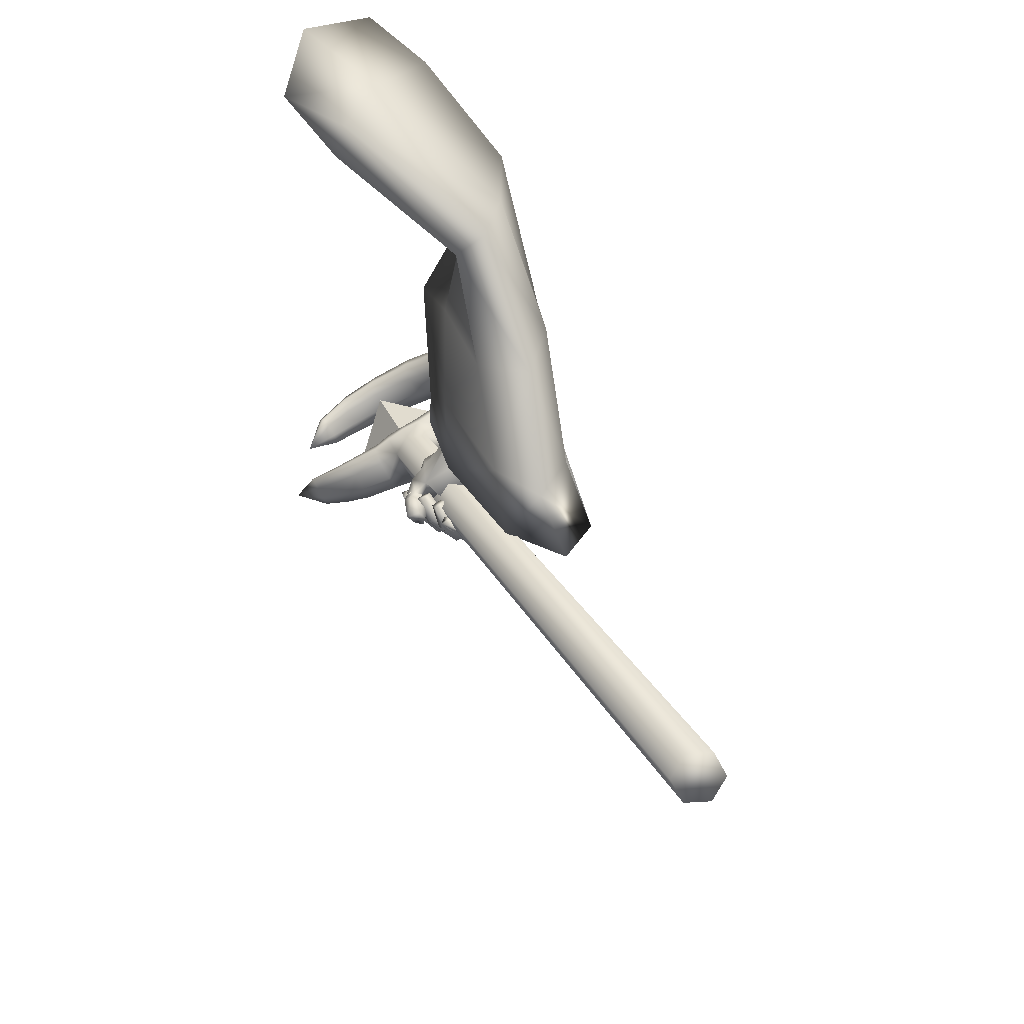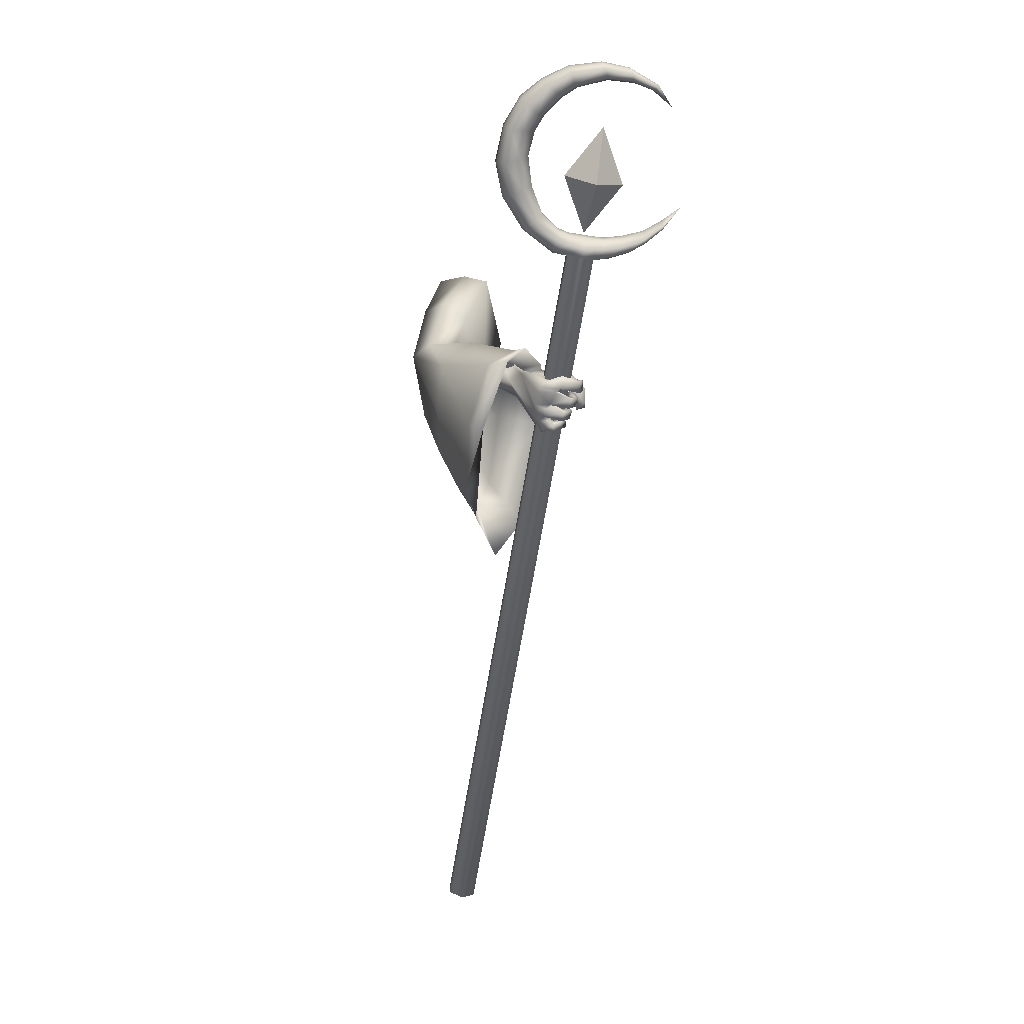
<metadata>
{"format":"obj","ext":"obj","renderer":"f3d","projection":"perspective","resolution":1024,"background":"white","views":[{"elev":39.2,"azim":-15.9,"up":"+Z"},{"elev":-2.7,"azim":151.9,"up":"+Y"}]}
</metadata>
<code>
o LowPoly_Warlock.000_Plane.005
v 0.2776 0.4874 -0.07031
v 0.1981 0.2453 -0.06123
v 0.1516 0.3417 -0.01722
v 0.1945 0.3996 0.04675
v 0.3052 0.4846 0.000671
v 0.2404 0.4717 -0.1133
v 0.3445 0.2063 -0.3807
v 0.3519 0.239 -0.277
v 0.3483 0.2519 -0.4018
v 0.3497 0.2655 -0.2882
v 0.3401 0.1809 -0.5093
v 0.3712 0.2046 -0.5369
v 0.4092 0.2019 -0.3968
v 0.4109 0.2362 -0.3036
v 0.3755 0.1503 -0.5158
v 0.4011 0.242 -0.4053
v 0.4057 0.2582 -0.3087
v 0.3852 0.1849 -0.5015
v 0.3413 0.1433 -0.6363
v 0.3703 0.172 -0.6365
v 0.3299 0.07126 -0.5784
v 0.3508 0.06889 -0.5758
v 0.369 0.0934 -0.5936
v 0.3304 0.07147 -0.6025
v 0.3427 0.06548 -0.6175
v 0.3166 0.07767 -0.5947
v 0.32 0.07583 -0.6099
v 0.3043 0.08297 -0.5783
v 0.293 0.08372 -0.5857
v 0.3636 0.08701 -0.5899
v 0.3302 0.09087 -0.6
v 0.3456 0.08109 -0.6233
v 0.3241 0.08843 -0.6192
v 0.2965 0.09459 -0.5906
v 0.3422 0.07476 -0.5961
v 0.3374 0.09259 -0.6101
v 0.3198 0.09824 -0.6042
v 0.3012 0.09963 -0.5873
v 0.359 0.07388 -0.6072
v 0.3629 0.09005 -0.6128
v 0.3396 0.09325 -0.6078
v 0.3645 0.09925 -0.6173
v 0.3393 0.1035 -0.6031
v 0.3333 0.08881 -0.6336
v 0.3293 0.09776 -0.6109
v 0.3001 0.09796 -0.6109
v 0.3121 0.1029 -0.596
v 0.2909 0.1108 -0.5787
v 0.3056 0.1195 -0.5745
v 0.2964 0.1155 -0.6163
v 0.2904 0.1277 -0.5866
v 0.3087 0.1203 -0.6101
v 0.302 0.1301 -0.5814
v 0.3317 0.1053 -0.6434
v 0.3261 0.1162 -0.6245
v 0.3678 0.114 -0.6298
v 0.3398 0.1261 -0.6144
v 0.3599 0.1224 -0.6323
v 0.3427 0.1317 -0.613
v 0.3222 0.1146 -0.6483
v 0.3231 0.1258 -0.624
v 0.2878 0.1238 -0.6121
v 0.3078 0.132 -0.6095
v 0.2825 0.1397 -0.5795
v 0.2929 0.1489 -0.5807
v 0.3017 0.1481 -0.6236
v 0.2878 0.1611 -0.591
v 0.2868 0.1398 -0.6259
v 0.2724 0.1555 -0.5932
v 0.3223 0.1336 -0.6569
v 0.3159 0.1412 -0.6349
v 0.337 0.1523 -0.6295
v 0.3545 0.1469 -0.6493
v 0.332 0.1572 -0.6279
v 0.3483 0.1536 -0.6577
v 0.308 0.1548 -0.6337
v 0.3034 0.1481 -0.6543
v 0.2894 0.1612 -0.6104
v 0.2745 0.1549 -0.6214
v 0.2736 0.17 -0.5879
v 0.2577 0.1649 -0.5937
v 0.286 0.1807 -0.6181
v 0.2723 0.1847 -0.5974
v 0.2774 0.1795 -0.6248
v 0.2596 0.1833 -0.5984
v 0.3051 0.1767 -0.6413
v 0.3045 0.1719 -0.6609
v 0.337 0.183 -0.6424
v 0.342 0.1818 -0.655
v 0.3828 0.1229 -0.6116
v 0.379 0.1108 -0.6047
v 0.383 0.1486 -0.6256
v 0.3842 0.158 -0.6307
v 0.3595 0.1714 -0.6385
v 0.3411 0.1369 -0.6297
v 0.3386 0.1237 -0.6191
v 0.3372 0.1162 -0.6144
v 0.334 0.1908 -0.5158
v 0.3729 0.1958 -0.5728
v 0.2911 0.1659 -0.575
v 0.3666 0.1839 -0.608
v 0.3342 0.2083 -0.5465
v 0.2951 0.1891 -0.5611
v 0.2751 0.1645 -0.5887
v 0.277 0.189 -0.5834
v 0.2673 0.1543 -0.584
v 0.258 0.1605 -0.595
v 0.2692 0.1209 -0.5898
v 0.2532 0.1251 -0.5974
v 0.3167 0.1643 -0.6052
v 0.298 0.1665 -0.6
v 0.2873 0.1498 -0.5977
v 0.2633 0.1656 -0.6114
v 0.278 0.1197 -0.6012
v 0.2659 0.1315 -0.6156
v 0.2843 0.1517 -0.6137
v 0.2754 0.1218 -0.6133
v 0.2874 0.199 -0.5913
v 0.2929 0.1646 -0.6033
v 0.3039 0.1885 -0.6019
v 0.3282 0.1897 -0.6059
v 0.2976 0.1994 -0.559
v 0.3643 0.2018 -0.516
v 0.447 0.1369 -0.2744
v 0.452 0.07637 -0.5073
v 0.4513 0.09225 -0.4387
v 0.3919 -0.1878 -0.4493
v 0.3694 -0.1445 -0.3753
v 0.3858 -0.03245 -0.2578
v 0.2092 0.2363 -0.01006
v 0.3547 0.07852 -0.1093
v 0.3656 0.253 -0.5361
v 0.3807 0.2921 -0.3123
v 0.3671 0.2536 -0.4892
v 0.4226 0.3002 -0.184
v 0.3462 0.4116 -0.1061
v 0.3068 0.09606 -0.4977
v 0.3304 -0.1137 -0.4539
v 0.451 -0.1085 -0.4734
v 0.4115 0.2231 -0.5453
v 0.3133 0.2227 -0.5122
v 0.3284 -0.06921 -0.3813
v 0.3346 0.03861 -0.2864
v 0.3235 0.1012 -0.1481
v 0.3122 0.1318 -0.4108
v 0.4283 -0.0642 -0.392
v 0.4193 0.2212 -0.4664
v 0.3178 0.2331 -0.4725
v 0.3257 0.1732 -0.2855
v 0.3218 0.2778 -0.3183
v 0.4333 0.05025 -0.2549
v 0.4481 0.2372 -0.301
v 0.3974 0.1454 -0.1026
v 0.3472 0.1714 -0.1817
v 0.3828 0.2807 -0.2142
v 0.4357 0.2778 -0.1221
v 0.3105 0.3726 -0.1432
v 0.2268 0.2952 -0.07594
v 0.2716 0.3051 -8.4e-05
v 0.3624 0.4024 -0.03312
v 0.4233 0.1246 -0.2665
v 0.4404 0.09416 -0.3834
v 0.381 -0.07752 -0.3375
v 0.3882 0.02731 -0.257
v 0.4036 0.2109 -0.2885
v 0.3793 0.2112 -0.42
v 0.3513 -0.0229 -0.3418
v 0.3588 0.06814 -0.2733
v 0.3395 0.1229 -0.3632
v 0.4237 -0.01927 -0.3496
v 0.4172 0.1876 -0.4035
v 0.3436 0.1963 -0.408
v 0.3534 0.1456 -0.2731
v 0.3695 0.2069 -0.2927
v 0.4155 0.07481 -0.2553
v 0.424 0.1822 -0.2818
v 0.2889 -0.946 -0.07952
v 0.3196 -0.9485 -0.08312
v 0.3312 -0.9606 -0.1092
v 0.3121 -0.9701 -0.1318
v 0.2814 -0.9676 -0.1282
v 0.2698 -0.9556 -0.102
v 0.3288 0.4329 -0.6979
v 0.3595 0.4304 -0.7015
v 0.3711 0.4184 -0.7276
v 0.3521 0.4088 -0.7502
v 0.3213 0.4113 -0.7466
v 0.3097 0.4234 -0.7205
v 0.3896 0.4366 -0.691
v 0.4012 0.4246 -0.7171
v 0.4536 0.4794 -0.6822
v 0.4652 0.4673 -0.7084
v 0.5026 0.5391 -0.6885
v 0.5139 0.5274 -0.7139
v 0.5269 0.6021 -0.7062
v 0.5386 0.59 -0.7323
v 0.5253 0.6697 -0.7381
v 0.5369 0.6576 -0.7642
v 0.5047 0.7219 -0.7714
v 0.5163 0.7099 -0.7975
v 0.4727 0.7532 -0.8016
v 0.4834 0.7422 -0.8254
v 0.4293 0.777 -0.8322
v 0.4398 0.7662 -0.8556
v 0.3701 0.7851 -0.8636
v 0.3797 0.7751 -0.8852
v 0.3178 0.7749 -0.8834
v 0.3266 0.7657 -0.9032
v 0.2612 0.7449 -0.8978
v 0.2681 0.7378 -0.9133
v 0.2263 0.4737 -0.7861
v 0.1716 0.5173 -0.8436
v 0.2981 0.4603 -0.7447
v 0.3637 0.4694 -0.7177
v 0.422 0.5073 -0.7092
v 0.4533 0.5613 -0.7206
v 0.468 0.6611 -0.7597
v 0.4297 0.7237 -0.8072
v 0.3557 0.7544 -0.8559
v 0.2707 0.7362 -0.8895
v 0.2299 0.7014 -0.9026
v 0.2776 0.729 -0.905
v 0.3653 0.7445 -0.8774
v 0.4403 0.7127 -0.831
v 0.4796 0.6491 -0.7858
v 0.4646 0.5496 -0.746
v 0.4336 0.4953 -0.7353
v 0.3753 0.4574 -0.7438
v 0.3084 0.4496 -0.7678
v 0.295 0.414 -0.7574
v 0.2847 0.4247 -0.7343
v 0.2567 0.4264 -0.7789
v 0.2472 0.4363 -0.7575
v 0.2285 0.4447 -0.7979
v 0.2202 0.4532 -0.7794
v 0.2023 0.4703 -0.8188
v 0.1956 0.4772 -0.8038
v 0.2345 0.4651 -0.8046
v 0.3798 0.4175 -0.7501
v 0.33 0.4113 -0.7694
v 0.4099 0.4245 -0.7399
v 0.4686 0.4648 -0.7324
v 0.5073 0.5244 -0.7413
v 0.5343 0.5852 -0.7593
v 0.5352 0.6473 -0.7869
v 0.5121 0.6934 -0.8183
v 0.4797 0.7264 -0.8442
v 0.4438 0.7512 -0.8709
v 0.3835 0.7612 -0.8991
v 0.3299 0.7513 -0.9154
v 0.2755 0.7304 -0.9223
v 0.2802 0.7261 -0.9183
v 0.3754 0.7439 -0.8948
v 0.4594 0.7126 -0.8468
v 0.5082 0.6433 -0.7971
v 0.4875 0.5356 -0.7553
v 0.4546 0.4795 -0.7454
v 0.3834 0.4355 -0.7568
v 0.3155 0.4293 -0.7789
v 0.3026 0.414 -0.7776
v 0.2639 0.4263 -0.7977
v 0.2346 0.4446 -0.814
v 0.2073 0.4702 -0.832
v 0.2402 0.4488 -0.8135
v 0.1975 0.493 -0.8103
v 0.2042 0.4861 -0.8253
v 0.2089 0.4738 -0.8329
v 0.2637 0.4636 -0.7627
v 0.2732 0.4537 -0.7842
v 0.2798 0.4348 -0.7945
v 0.3573 0.4118 -0.7652
v 0.3165 0.4628 -0.7356
v 0.3281 0.4507 -0.7617
v 0.3362 0.4283 -0.7745
v 0.3366 0.4656 -0.7279
v 0.3483 0.4536 -0.7541
v 0.3563 0.4313 -0.7669
v 0.3858 0.478 -0.7117
v 0.3974 0.4659 -0.7379
v 0.4055 0.4448 -0.7512
v 0.4706 0.6165 -0.7379
v 0.4822 0.6045 -0.7641
v 0.5056 0.5918 -0.7745
v 0.4562 0.6913 -0.7787
v 0.4678 0.6793 -0.8049
v 0.4912 0.675 -0.8193
v 0.4067 0.7413 -0.8264
v 0.4171 0.7305 -0.8498
v 0.4325 0.7287 -0.8655
v 0.3061 0.7496 -0.8769
v 0.3149 0.7404 -0.8968
v 0.3254 0.7401 -0.9122
v 0.3521 0.4503 -0.6868
v 0.303 0.4433 -0.7054
v 0.3799 0.4576 -0.6778
v 0.4355 0.4967 -0.671
v 0.4785 0.5536 -0.6794
v 0.5014 0.6153 -0.6964
v 0.5011 0.6762 -0.7247
v 0.4841 0.7233 -0.7539
v 0.4532 0.7533 -0.7855
v 0.4163 0.7767 -0.8136
v 0.3596 0.7853 -0.8458
v 0.3086 0.7759 -0.8673
v 0.2584 0.748 -0.8844
v 0.2186 0.4748 -0.7707
v 0.2869 0.4585 -0.7248
v 0.3539 0.4673 -0.6938
v 0.4228 0.5079 -0.6818
v 0.4607 0.564 -0.6922
v 0.475 0.6723 -0.7345
v 0.4336 0.7399 -0.788
v 0.352 0.7689 -0.8417
v 0.2633 0.7436 -0.8801
v 0.2807 0.4422 -0.7201
v 0.2448 0.4513 -0.7431
v 0.2157 0.4647 -0.7674
v 0.1912 0.487 -0.7946
v 0.192 0.4935 -0.7973
v 0.2519 0.4631 -0.7454
v 0.306 0.4606 -0.712
v 0.3276 0.4621 -0.7017
v 0.3783 0.4748 -0.6864
v 0.4789 0.6211 -0.7091
v 0.4596 0.7078 -0.7576
v 0.4042 0.7576 -0.8105
v 0.3022 0.7621 -0.8638
v 0.327 0.4454 -0.6922
v 0.3238 0.5873 -0.7402
v 0.3667 0.5428 -0.8366
v 0.2896 0.5565 -0.811
v 0.3487 0.6631 -0.8338
v 0.343 0.4659 -0.7454
v 0.4021 0.5724 -0.7682
f 332 331 329
f 333 334 329
f 334 333 330
f 331 332 330
f 332 334 330
f 333 331 330
f 334 332 329
f 331 333 329
f 7 10 9
f 9 98 11
f 11 13 7
f 7 14 8
f 9 18 123
f 9 17 16
f 18 13 15
f 16 14 13
f 110 97 100
f 11 98 100
f 15 30 18
f 18 91 123
f 15 21 22
f 35 25 39
f 24 27 25
f 26 29 27
f 39 32 40
f 32 27 33
f 27 34 33
f 35 36 24
f 24 37 26
f 26 38 28
f 37 34 38
f 28 34 29
f 33 36 32
f 31 35 21
f 30 39 40
f 22 35 39
f 41 32 36
f 41 42 40
f 41 31 43
f 42 45 44
f 45 46 44
f 47 48 46
f 48 50 46
f 47 53 49
f 51 52 50
f 49 51 48
f 52 45 55
f 46 54 44
f 50 55 54
f 42 54 56
f 43 55 45
f 57 54 55
f 57 58 56
f 58 61 60
f 61 62 60
f 63 64 62
f 63 67 65
f 67 68 69
f 69 62 64
f 60 68 70
f 68 71 70
f 63 71 66
f 61 72 71
f 58 70 73
f 72 70 71
f 72 75 73
f 74 77 75
f 76 79 77
f 78 81 79
f 78 83 80
f 79 85 84
f 84 83 82
f 80 85 81
f 76 82 78
f 77 84 87
f 84 86 87
f 74 86 76
f 75 87 89
f 87 88 89
f 40 23 30
f 91 42 56
f 90 56 58
f 92 58 73
f 93 73 75
f 75 20 93
f 94 89 88
f 94 74 19
f 72 19 74
f 59 95 72
f 57 96 59
f 97 43 31
f 65 69 64
f 121 101 94
f 101 20 94
f 98 103 100
f 99 98 12
f 100 105 104
f 104 107 106
f 106 109 108
f 119 100 104
f 104 112 111
f 108 112 106
f 107 115 109
f 115 116 117
f 117 112 114
f 115 114 109
f 105 113 107
f 113 120 116
f 116 111 112
f 104 111 119
f 119 111 110
f 120 110 111
f 94 110 121
f 118 103 122
f 103 102 122
f 98 99 102
f 120 122 121
f 93 20 99
f 93 123 92
f 92 123 90
f 90 123 91
f 23 18 30
f 7 8 10
f 11 7 9
f 9 12 98
f 11 15 13
f 7 13 14
f 123 12 9
f 9 16 18
f 9 10 17
f 18 16 13
f 16 17 14
f 21 15 31
f 11 100 15
f 110 19 95
f 110 95 96
f 15 100 97
f 97 31 15
f 110 96 97
f 15 22 30
f 18 23 91
f 35 24 25
f 24 26 27
f 26 28 29
f 39 25 32
f 32 25 27
f 27 29 34
f 35 41 36
f 24 36 37
f 26 37 38
f 37 33 34
f 28 38 34
f 33 37 36
f 31 41 35
f 30 22 39
f 22 21 35
f 41 40 32
f 41 43 42
f 42 43 45
f 45 47 46
f 47 49 48
f 48 51 50
f 47 52 53
f 51 53 52
f 49 53 51
f 52 47 45
f 46 50 54
f 50 52 55
f 42 44 54
f 43 57 55
f 57 56 54
f 57 59 58
f 58 59 61
f 61 63 62
f 63 65 64
f 63 66 67
f 67 66 68
f 69 68 62
f 60 62 68
f 68 66 71
f 63 61 71
f 61 59 72
f 58 60 70
f 72 73 70
f 72 74 75
f 74 76 77
f 76 78 79
f 78 80 81
f 78 82 83
f 79 81 85
f 84 85 83
f 80 83 85
f 76 86 82
f 77 79 84
f 84 82 86
f 74 88 86
f 75 77 87
f 87 86 88
f 40 42 23
f 91 23 42
f 90 91 56
f 92 90 58
f 93 92 73
f 75 89 20
f 94 20 89
f 94 88 74
f 72 95 19
f 59 96 95
f 57 97 96
f 97 57 43
f 65 67 69
f 101 99 20
f 98 102 103
f 100 103 105
f 104 105 107
f 106 107 109
f 119 110 100
f 104 106 112
f 108 114 112
f 107 113 115
f 115 113 116
f 117 116 112
f 108 109 114
f 115 117 114
f 105 118 113
f 113 118 120
f 116 120 111
f 120 121 110
f 94 19 110
f 118 105 103
f 101 121 99
f 120 118 122
f 122 102 121
f 99 121 102
f 99 12 123
f 123 93 99
f 126 152 124
f 125 147 126
f 144 130 2
f 144 129 131
f 142 129 143
f 138 128 142
f 160 1 5
f 156 136 160
f 152 135 156
f 147 133 152
f 140 134 147
f 148 137 145
f 137 142 145
f 128 139 146
f 146 125 126
f 134 141 148
f 3 158 2
f 154 2 158
f 154 143 144
f 145 143 149
f 150 145 149
f 129 146 151
f 151 126 124
f 134 150 133
f 131 151 153
f 155 149 154
f 133 155 135
f 151 124 153
f 130 153 159
f 155 158 157
f 159 156 160
f 135 157 136
f 6 158 3
f 136 6 1
f 3 159 4
f 159 5 4
f 162 176 171
f 125 171 140
f 164 167 168
f 163 138 167
f 165 171 176
f 166 140 171
f 172 137 141
f 167 137 169
f 163 139 127
f 170 125 139
f 166 141 132
f 168 169 173
f 174 169 172
f 164 170 163
f 175 162 170
f 174 166 165
f 168 173 161
f 3 2 130
f 1 6 4
f 126 147 152
f 125 140 147
f 144 131 130
f 144 143 129
f 142 128 129
f 138 127 128
f 160 136 1
f 156 135 136
f 152 133 135
f 147 134 133
f 140 132 134
f 148 141 137
f 137 138 142
f 128 127 139
f 146 139 125
f 134 132 141
f 154 144 2
f 154 149 143
f 145 142 143
f 150 148 145
f 129 128 146
f 151 146 126
f 134 148 150
f 131 129 151
f 155 150 149
f 133 150 155
f 156 153 124
f 124 152 156
f 130 131 153
f 155 154 158
f 159 153 156
f 135 155 157
f 6 157 158
f 136 157 6
f 3 130 159
f 159 160 5
f 162 161 176
f 125 162 171
f 164 163 167
f 163 127 138
f 165 166 171
f 166 132 140
f 172 169 137
f 167 138 137
f 163 170 139
f 170 162 125
f 166 172 141
f 168 167 169
f 174 173 169
f 164 175 170
f 175 161 162
f 174 172 166
f 165 176 174
f 161 175 168
f 164 168 175
f 173 174 176
f 176 161 173
f 3 4 6
f 5 1 4
f 182 181 179
f 177 188 182
f 181 186 180
f 178 185 184
f 181 188 187
f 180 185 179
f 178 183 177
f 179 178 177
f 177 182 179
f 181 180 179
f 177 183 188
f 181 187 186
f 178 179 185
f 181 182 188
f 180 186 185
f 178 184 183
f 185 188 183
f 183 184 185
f 185 186 187
f 187 188 185
f 184 190 189
f 190 191 189
f 191 194 193
f 194 195 193
f 196 197 195
f 197 200 199
f 199 202 201
f 202 203 201
f 203 206 205
f 205 208 207
f 207 210 209
f 188 230 187
f 231 232 230
f 233 234 232
f 235 236 234
f 236 237 212
f 287 223 288
f 279 215 227
f 285 218 224
f 222 220 221
f 275 228 276
f 281 225 282
f 290 222 291
f 266 211 238
f 269 213 229
f 215 226 227
f 209 210 221
f 210 250 251
f 273 259 229
f 221 252 222
f 232 260 230
f 196 243 244
f 269 264 238
f 206 248 249
f 221 210 251
f 292 223 291
f 236 212 263
f 192 241 242
f 289 224 288
f 202 246 247
f 266 267 212
f 286 225 285
f 234 261 232
f 198 244 245
f 208 249 250
f 283 226 282
f 187 260 240
f 192 243 194
f 256 227 226
f 204 247 248
f 280 228 279
f 236 262 234
f 190 239 241
f 200 245 246
f 238 267 266
f 212 265 266
f 263 212 267
f 263 264 262
f 229 270 269
f 238 268 269
f 261 264 270
f 260 270 259
f 186 240 271
f 186 239 185
f 277 273 276
f 229 272 273
f 258 276 228
f 272 276 273
f 240 259 274
f 271 274 277
f 239 277 258
f 257 279 227
f 228 278 279
f 241 258 280
f 242 280 257
f 243 257 256
f 255 282 225
f 226 281 282
f 244 256 283
f 245 283 255
f 254 285 224
f 217 285 225
f 246 255 286
f 247 286 254
f 253 288 223
f 224 287 288
f 248 254 289
f 249 289 253
f 252 291 222
f 219 291 223
f 250 253 292
f 251 292 252
f 252 221 251
f 197 298 195
f 212 319 265
f 231 316 233
f 189 293 184
f 207 303 205
f 199 299 197
f 319 211 265
f 233 317 235
f 214 323 278
f 268 307 213
f 191 295 189
f 207 305 304
f 217 325 284
f 275 308 214
f 219 327 290
f 307 272 213
f 201 300 199
f 278 309 215
f 237 317 318
f 215 310 216
f 306 268 211
f 191 297 296
f 281 311 217
f 209 221 305
f 212 237 318
f 321 275 272
f 203 301 201
f 284 312 218
f 287 313 219
f 195 297 193
f 188 315 231
f 290 314 220
f 216 324 281
f 205 302 203
f 218 326 287
f 220 314 221
f 183 294 188
f 183 293 328
f 212 318 319
f 318 306 319
f 320 317 316
f 320 315 307
f 294 307 315
f 294 322 321
f 322 293 308
f 295 308 293
f 296 323 295
f 297 309 296
f 298 310 297
f 299 324 298
f 300 311 299
f 301 325 300
f 302 312 301
f 303 326 302
f 304 313 303
f 305 327 304
f 314 305 221
f 184 185 190
f 190 192 191
f 191 192 194
f 194 196 195
f 196 198 197
f 197 198 200
f 199 200 202
f 202 204 203
f 203 204 206
f 205 206 208
f 207 208 210
f 188 231 230
f 231 233 232
f 233 235 234
f 235 237 236
f 287 219 223
f 279 278 215
f 285 284 218
f 275 214 228
f 281 217 225
f 290 220 222
f 266 265 211
f 269 268 213
f 215 216 226
f 210 208 250
f 273 274 259
f 232 261 260
f 196 194 243
f 269 270 264
f 206 204 248
f 292 253 223
f 192 190 241
f 289 254 224
f 202 200 246
f 286 255 225
f 234 262 261
f 198 196 244
f 208 206 249
f 283 256 226
f 187 230 260
f 192 242 243
f 256 257 227
f 204 202 247
f 280 258 228
f 236 263 262
f 190 185 239
f 200 198 245
f 238 264 267
f 263 267 264
f 229 259 270
f 238 211 268
f 261 262 264
f 260 261 270
f 186 187 240
f 186 271 239
f 277 274 273
f 229 213 272
f 258 277 276
f 272 275 276
f 240 260 259
f 271 240 274
f 239 271 277
f 257 280 279
f 228 214 278
f 241 239 258
f 242 241 280
f 243 242 257
f 255 283 282
f 226 216 281
f 244 243 256
f 245 244 283
f 254 286 285
f 217 284 285
f 246 245 255
f 247 246 286
f 253 289 288
f 224 218 287
f 248 247 254
f 249 248 289
f 252 292 291
f 219 290 291
f 250 249 253
f 251 250 292
f 197 299 298
f 231 315 316
f 189 295 293
f 207 304 303
f 199 300 299
f 319 306 211
f 233 316 317
f 214 308 323
f 268 320 307
f 191 296 295
f 207 209 305
f 217 311 325
f 275 322 308
f 219 313 327
f 307 321 272
f 201 301 300
f 278 323 309
f 237 235 317
f 215 309 310
f 306 320 268
f 191 193 297
f 281 324 311
f 321 322 275
f 203 302 301
f 284 325 312
f 287 326 313
f 195 298 297
f 188 294 315
f 290 327 314
f 216 310 324
f 205 303 302
f 218 312 326
f 183 328 294
f 183 184 293
f 318 317 306
f 320 306 317
f 320 316 315
f 294 321 307
f 294 328 322
f 322 328 293
f 295 323 308
f 296 309 323
f 297 310 309
f 298 324 310
f 299 311 324
f 300 325 311
f 301 312 325
f 302 326 312
f 303 313 326
f 304 327 313
f 305 314 327

</code>
